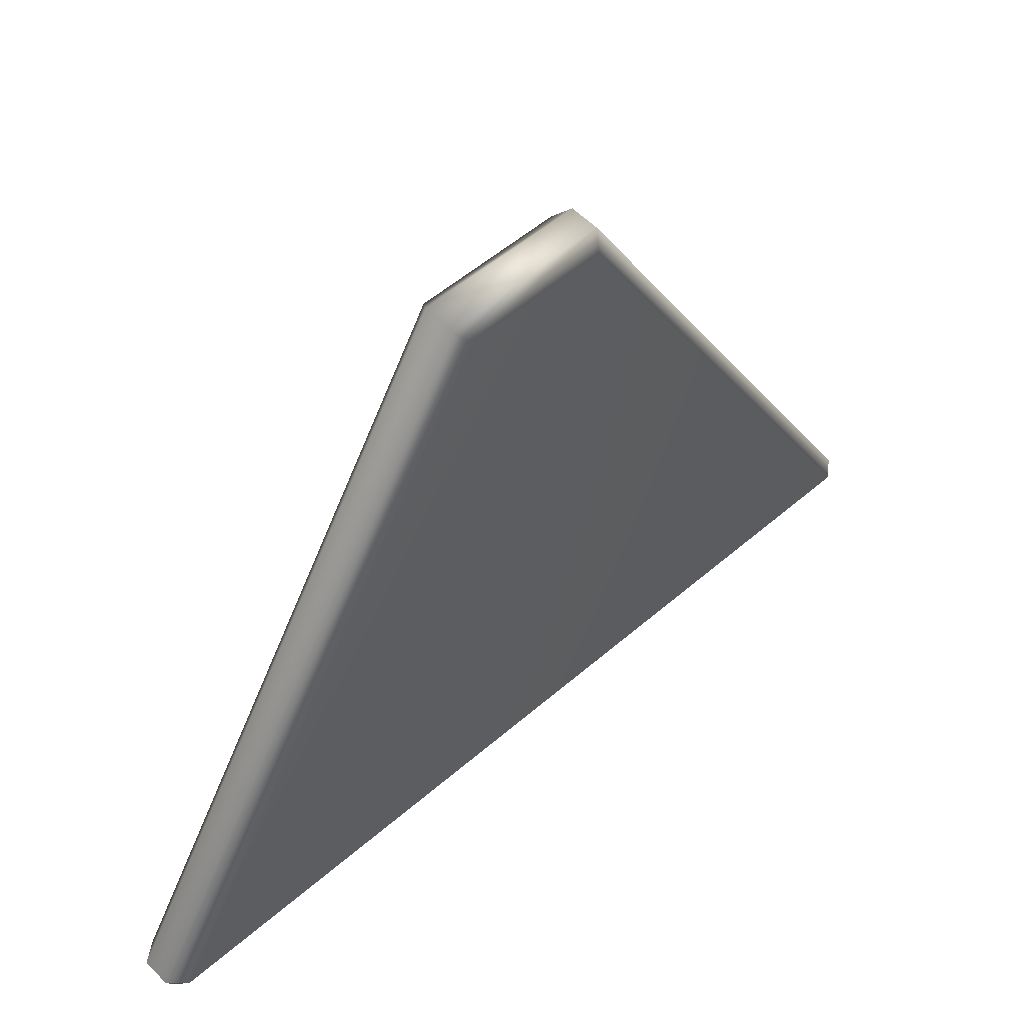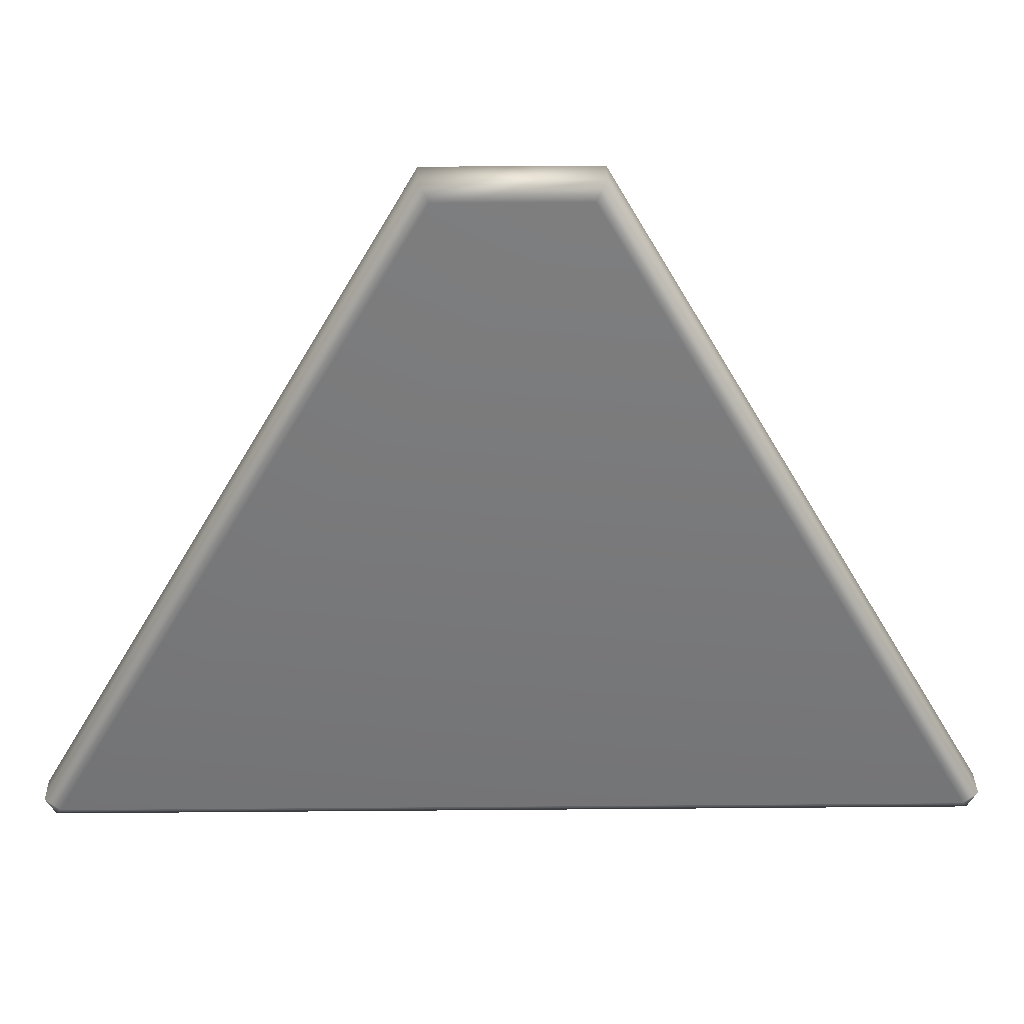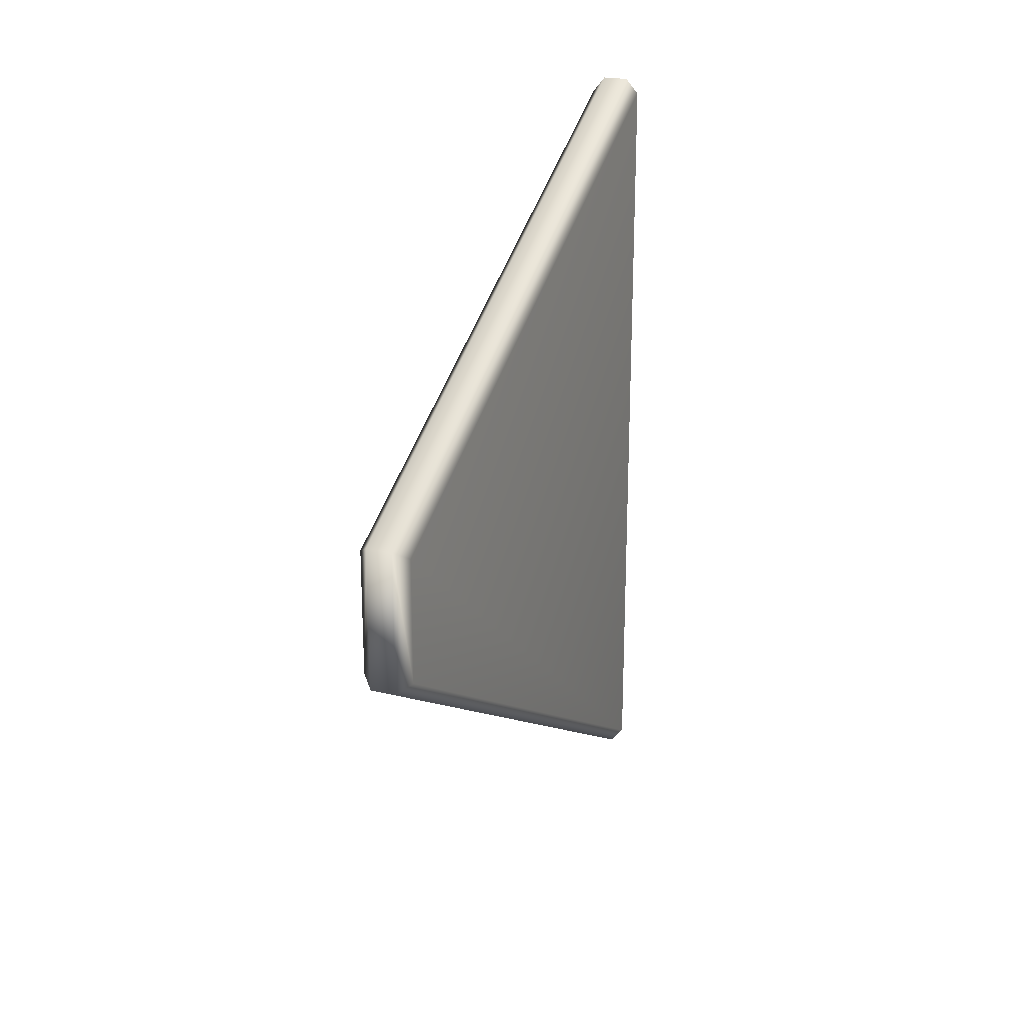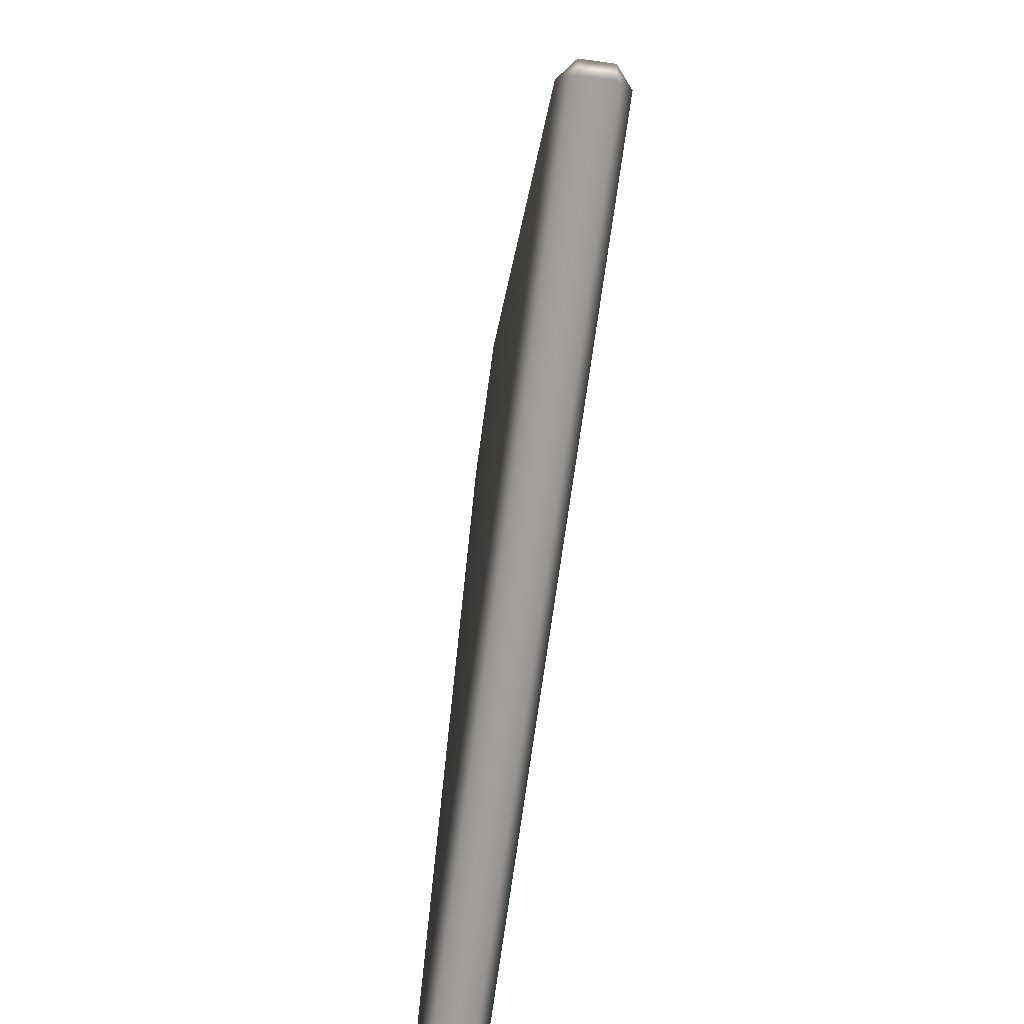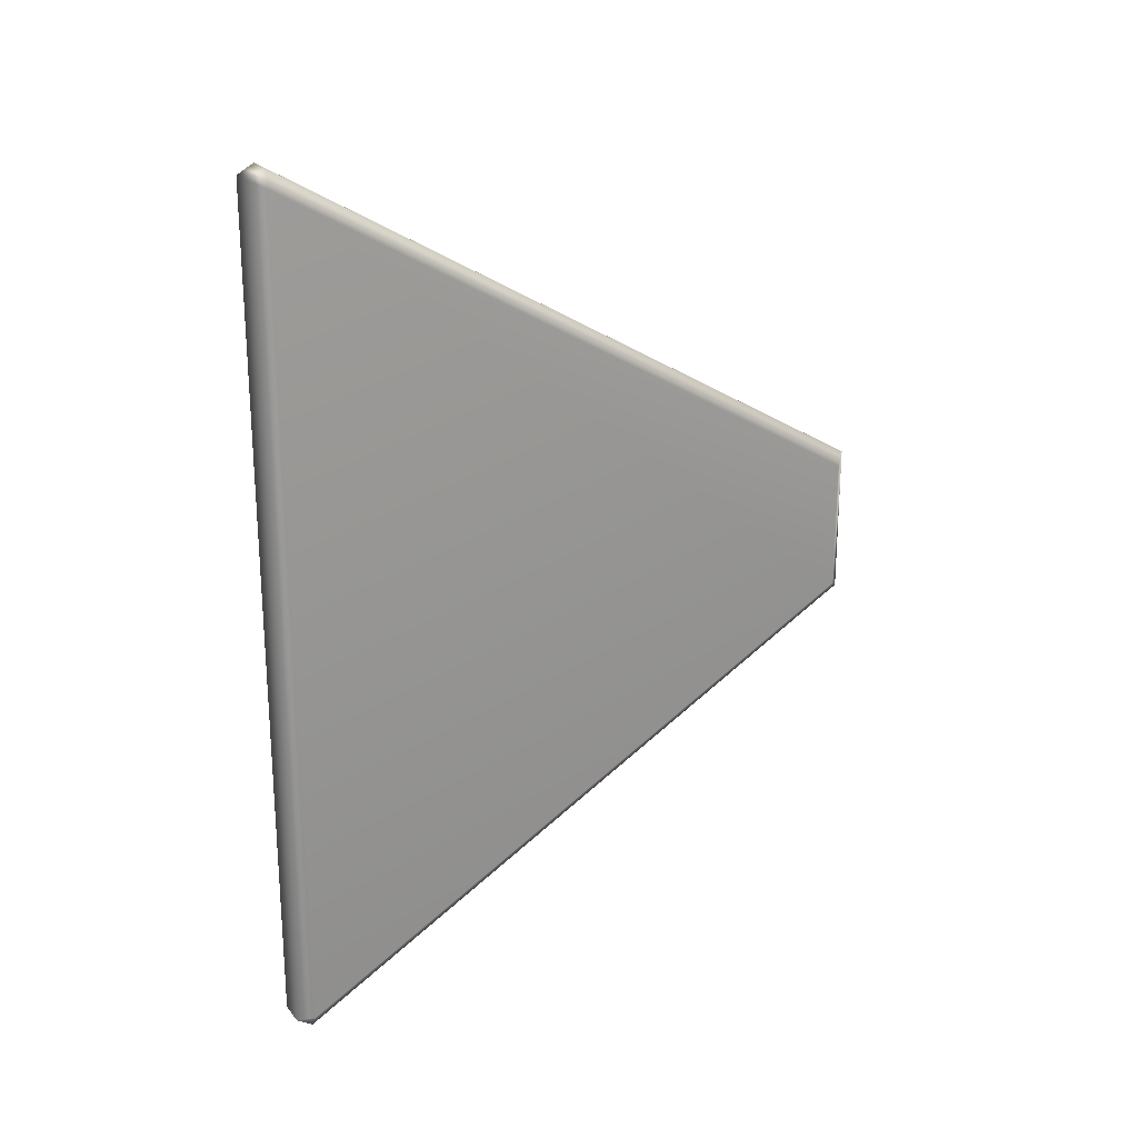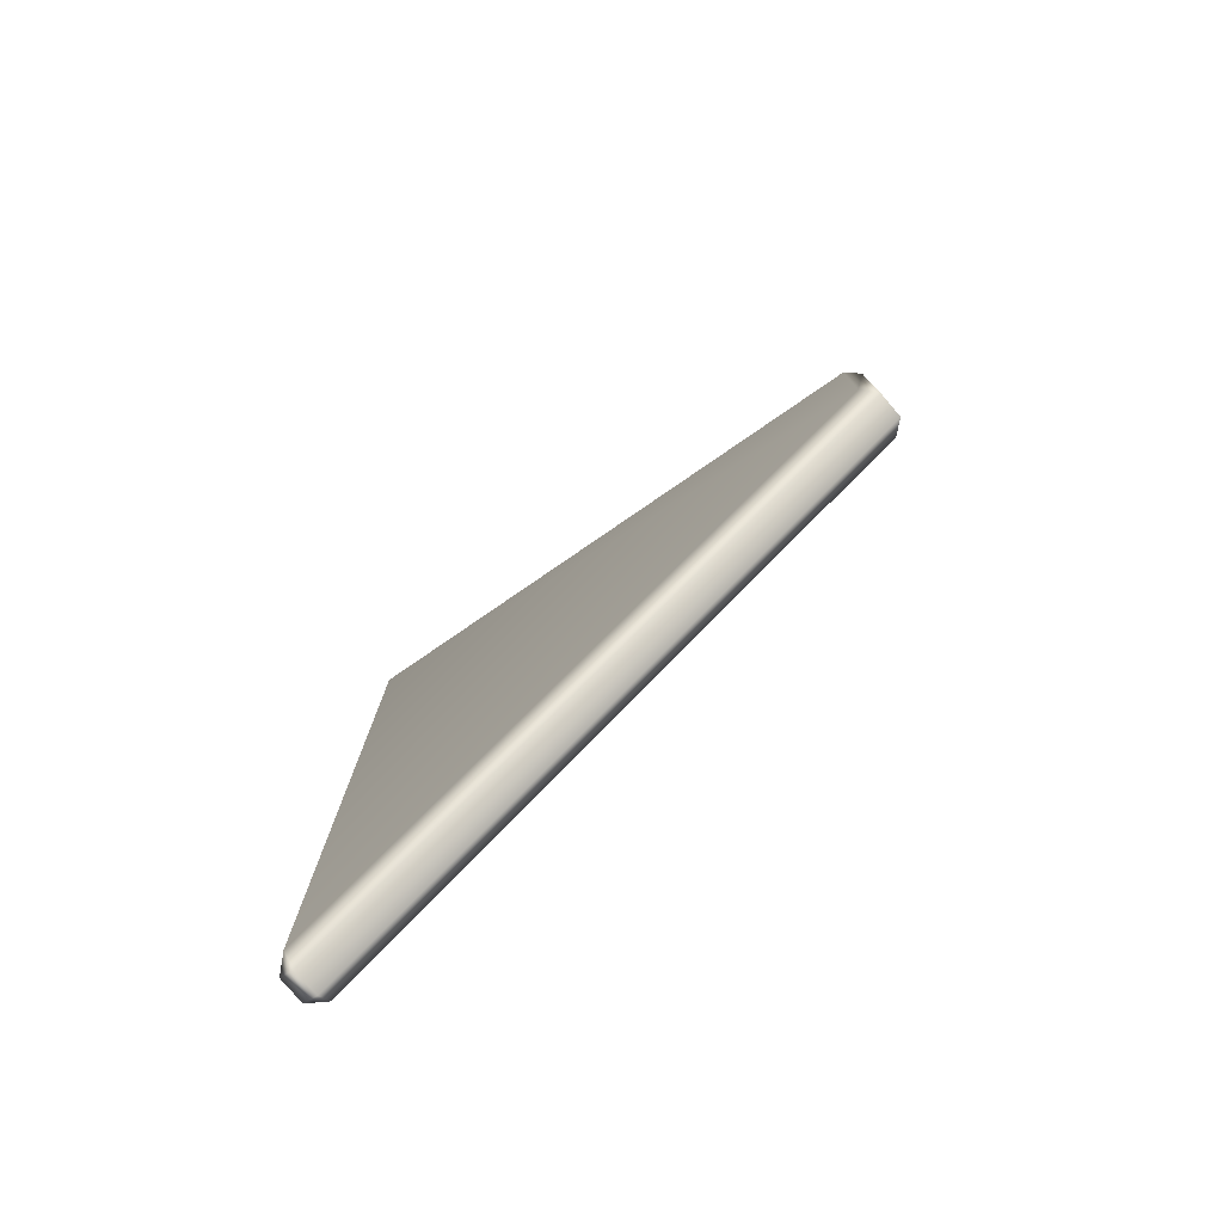
<metadata>
{"format":"obj","ext":"obj","renderer":"f3d","projection":"perspective","resolution":1024,"background":"white","views":[{"elev":54.3,"azim":-132.5,"up":"+Y"},{"elev":31.8,"azim":-90.7,"up":"+Y"},{"elev":21.6,"azim":-156.5,"up":"+Z"},{"elev":-71.5,"azim":-7.8,"up":"+Y"},{"elev":22.4,"azim":61.6,"up":"+Z"},{"elev":-77.4,"azim":129.6,"up":"+Z"}]}
</metadata>
<code>
g default
v -3.75 21.39 -13.5
v -4.25 20.9 -13.86
v -2.25 20.9 -13.86
v -2.75 21.39 -13.5
v -2.75 -1.39 -0.3535
v -2.736 -2.002 -0.6879
v -2.25 -1.452 -0.9531
v -4.25 -1.452 -0.9531
v -3.75 -2.002 -0.707
v -3.75 -1.39 -0.3535
v -3.75 -1.39 -32.22
v -4.25 -1.452 -31.62
v -4.25 20.9 -18.72
v -3.764 21.41 -19.06
v -3.75 -2.002 -31.87
v -2.736 -1.406 -32.23
v -2.75 -2.002 -31.87
v -2.25 -1.452 -31.62
v -2.75 21.39 -19.07
v -2.25 20.9 -18.72
g LeftLock
f 9 8 12 15
f 11 12 13 14
f 15 11 16 17
f 7 6 17 18
f 18 16 19 20
f 13 2 1 14
f 4 19 14 1
f 4 3 20 19
f 6 5 10 9
f 11 14 19 16
f 12 11 15
f 17 16 18
f 5 6 7
f 8 9 10
f 2 13 12 8
f 9 15 17 6
f 7 18 20 3
f 2 8 10 1
f 4 1 10 5
f 4 5 7 3

</code>
